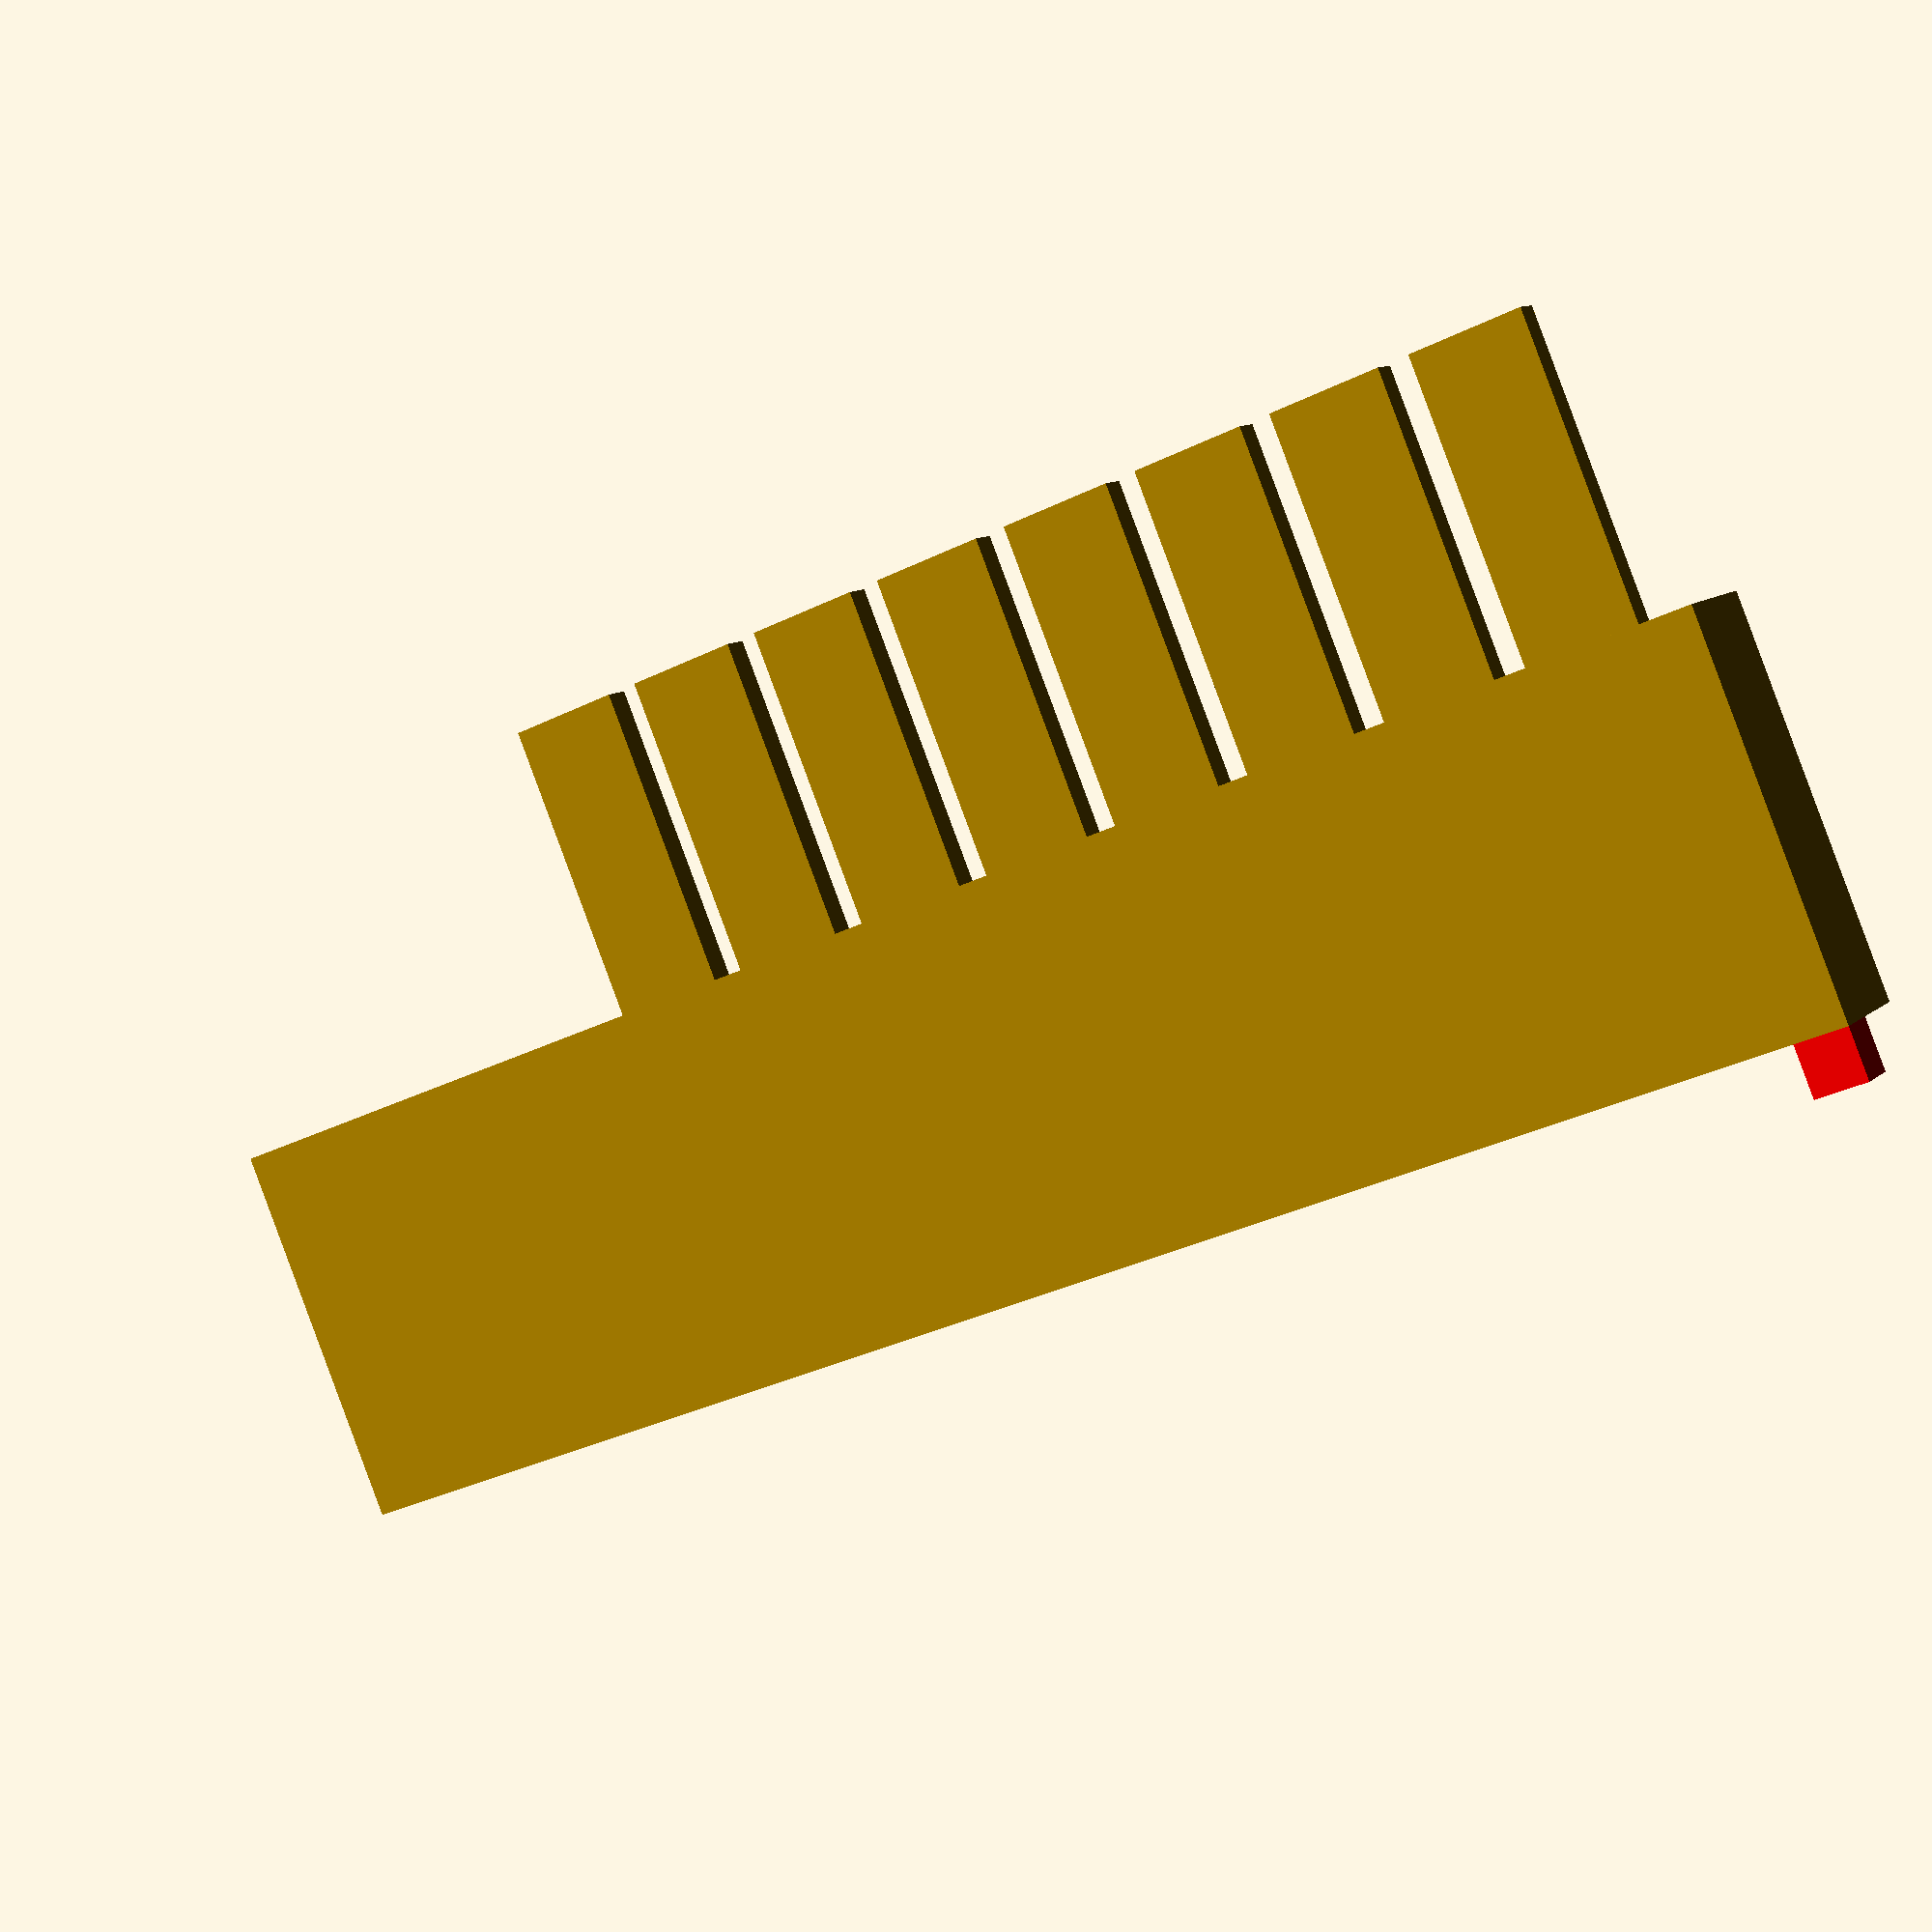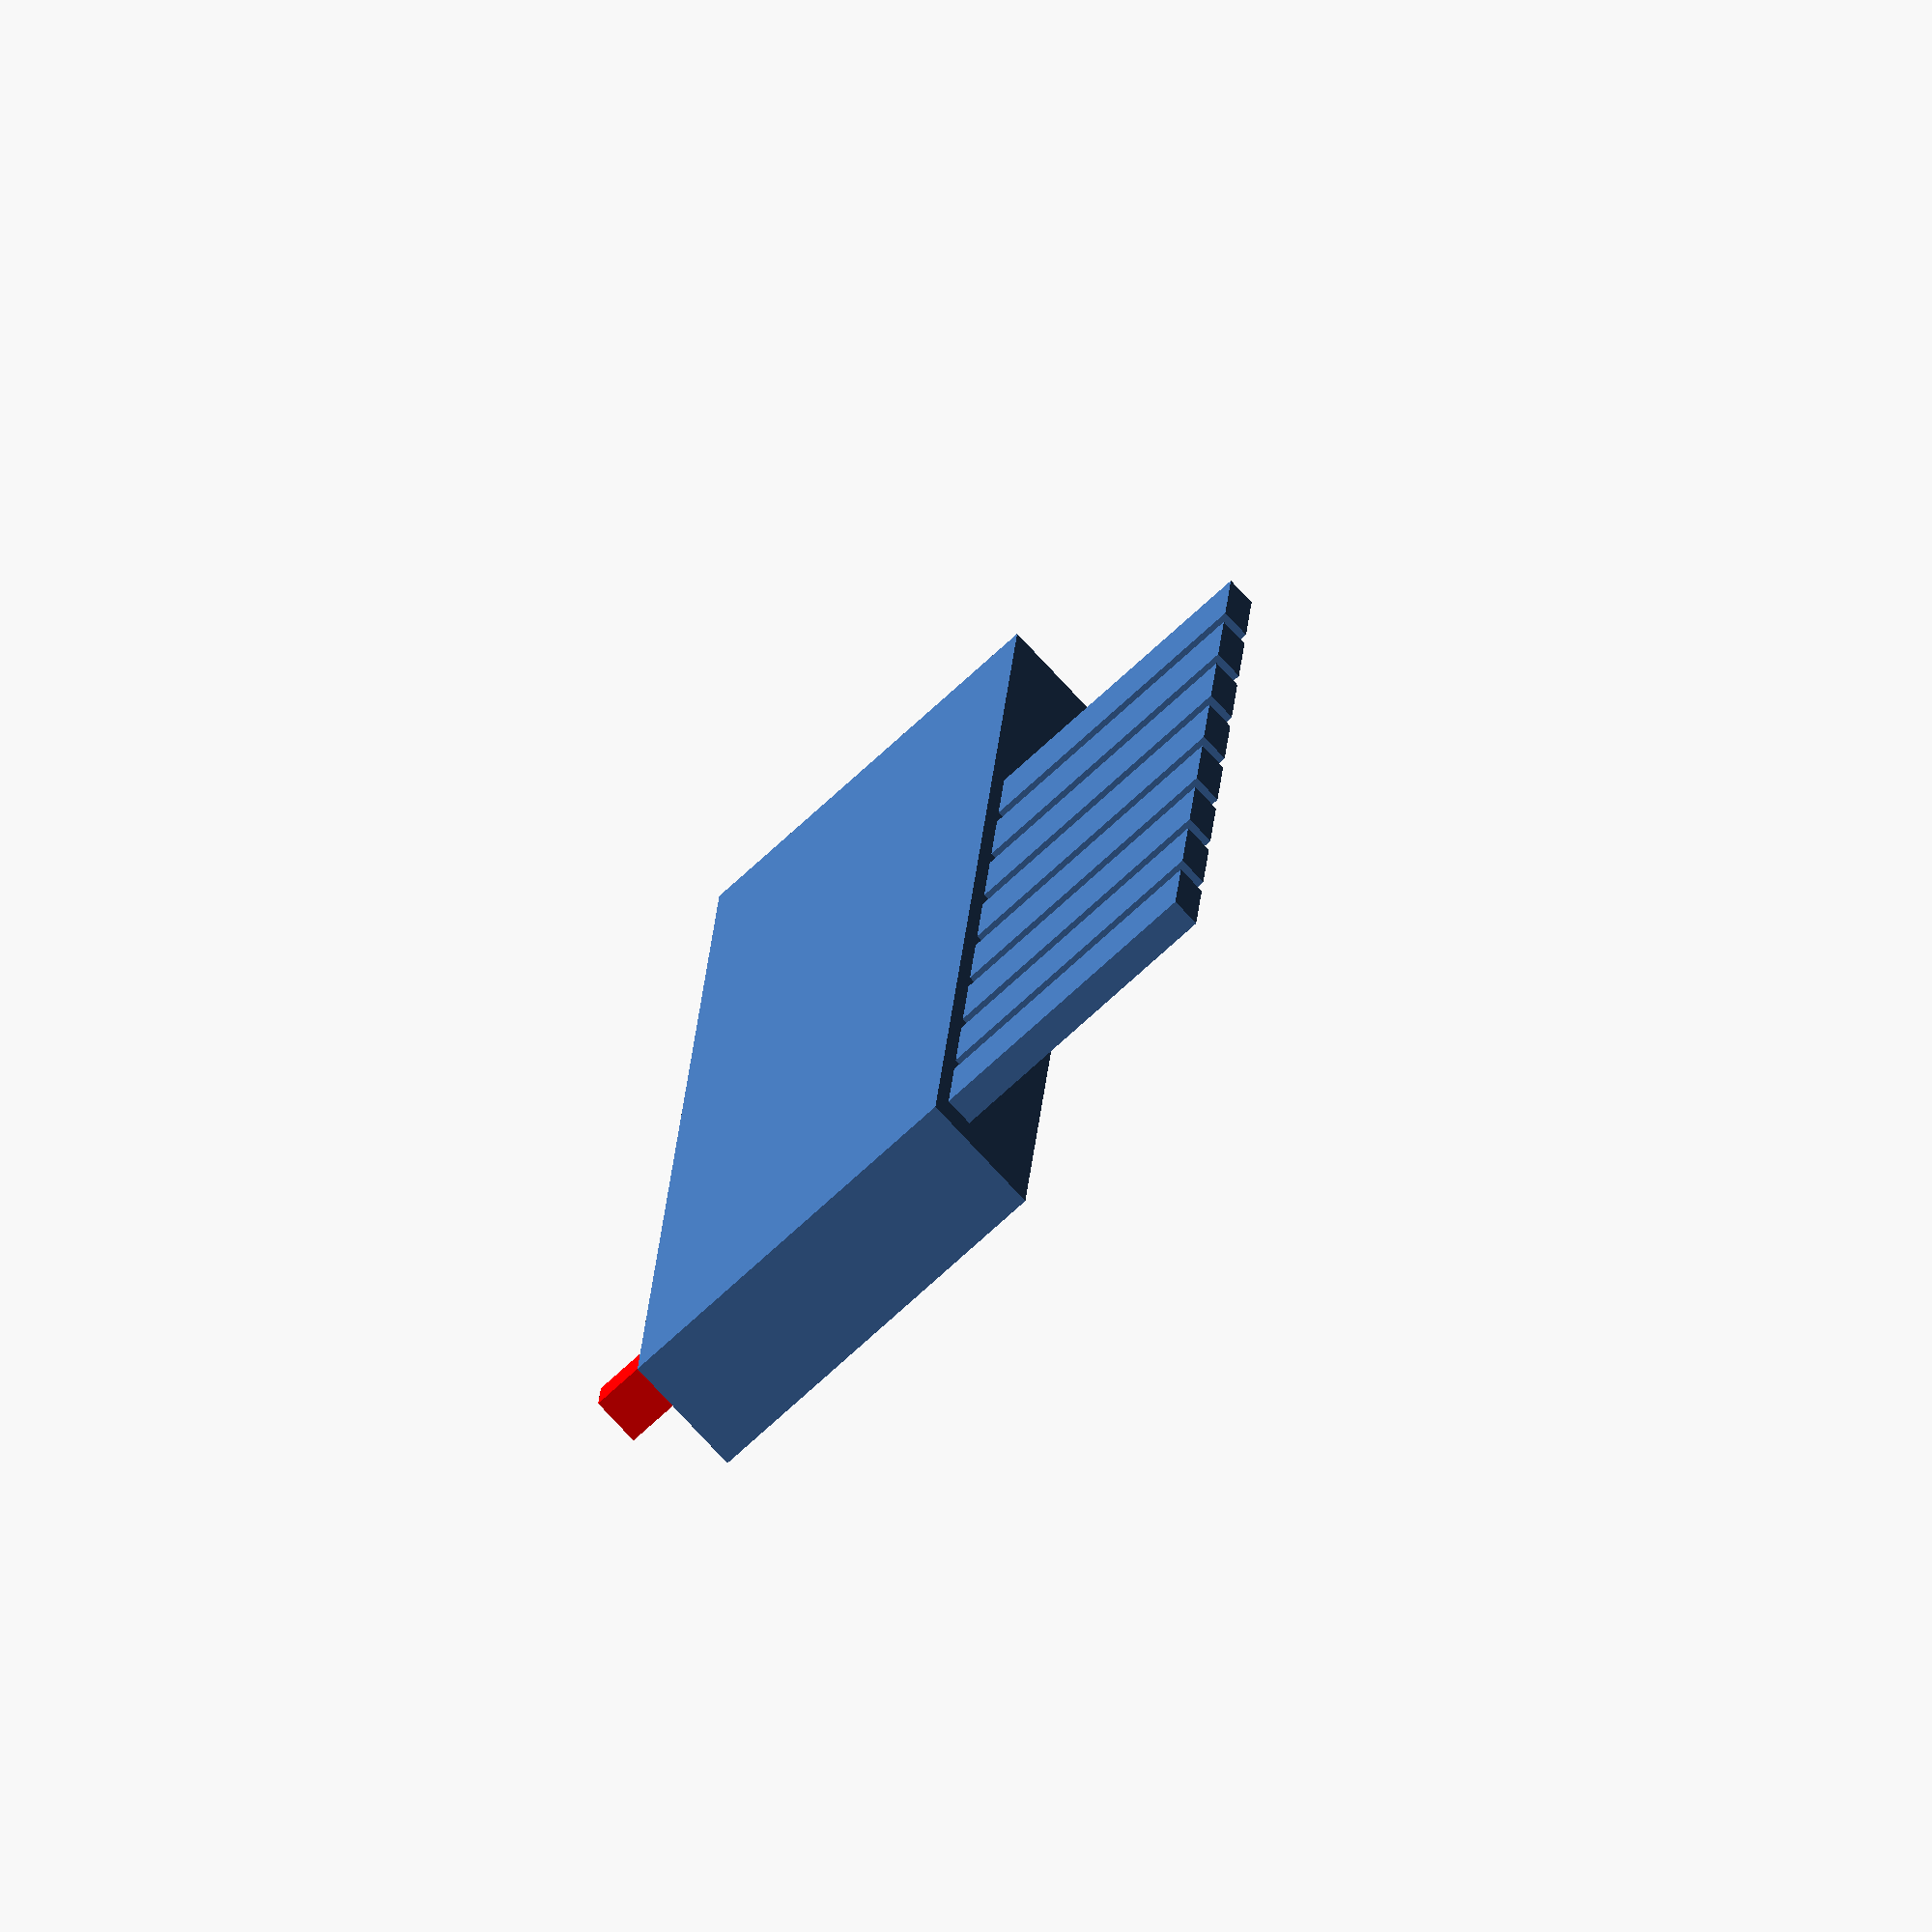
<openscad>
echo(version=version());

// Number of teeth. Tooth width is calculated from tooth count, gap, and available space.
// Taking references from http://gelcombs.com/products/single-gel-combs.php
tooth_count = 8; // Number of wells
tooth_width = 5.8; // Width of each tooth
tooth_thickness = 0; // Thickness of each tooth
tooth_gap = 1.6; // Spacing between teeth.

tooth_length = 17.75;  // Length of teeth (measured perpendicular from comb)
tooth_margin = 17.75; // Width reserved on either end of comb to be free of teeth.

front_tooth_height = 1.5;
rear_tooth_height = 0;

/* Upper Body */

cube([84.84, 20, 6.5], center = false);
// Support block
    color("red")
    translate([0, -2.64, 0])
    linear_extrude(height = 2.55)
    square([2.72, 2.64], center = false);

comb_x = 55.75; // Width of lower section of comb core.
comb_y = 17.2; // Length (narrow dimension) or lower section of comb core, not counting teeth.
comb_z = 3.0; // Height of lower section of comb core (from base).
raised_x = 84.84;// Width of raised section of comb core (centered in lower section).
raised_y = 5;// Length (narrow dimension) of raised section of comb core (centered in lower section).
raised_z = 7.25;// Height of raised section of comb core (from base).

/* [Hidden] */

// Width available for teeth (comb width minus margins).
//tooth_span = comb_x - (2 * tooth_margin);

// Individual tooth width (maximum to fill span with count teeth with gap betwen each).
// tooth_width = (tooth_span - (tooth_count - 1) * tooth_gap) / tooth_count;

echo(tooth_width);

union() {
	Core();
	Teeth(rear_tooth_height);
	rotate([0, 0, 0]) Teeth(front_tooth_height);
}

module Core() {
	union() {
		//translate([0, 0, comb_z/2]) cube([comb_x, comb_y, comb_z], center=false);
		//translate([0, 0, raised_z/2]) cube([raised_x, raised_y, raised_z], center=false);
	}
}

module Teeth(height) {
	translate([tooth_width/2, comb_y/2, 0]) union() {
		for(i = [0:tooth_count-1]) {
			translate([i * (tooth_width + tooth_gap), 0, 0]) Tooth(tooth_width, tooth_length, height);
		}
	}
}

module Tooth(width, length, height) {
	translate([0, length/2, height/2]) cube([width, length, height], center=false);
}

</openscad>
<views>
elev=349.7 azim=22.9 roll=206.5 proj=p view=wireframe
elev=256.6 azim=86.3 roll=317.2 proj=o view=solid
</views>
